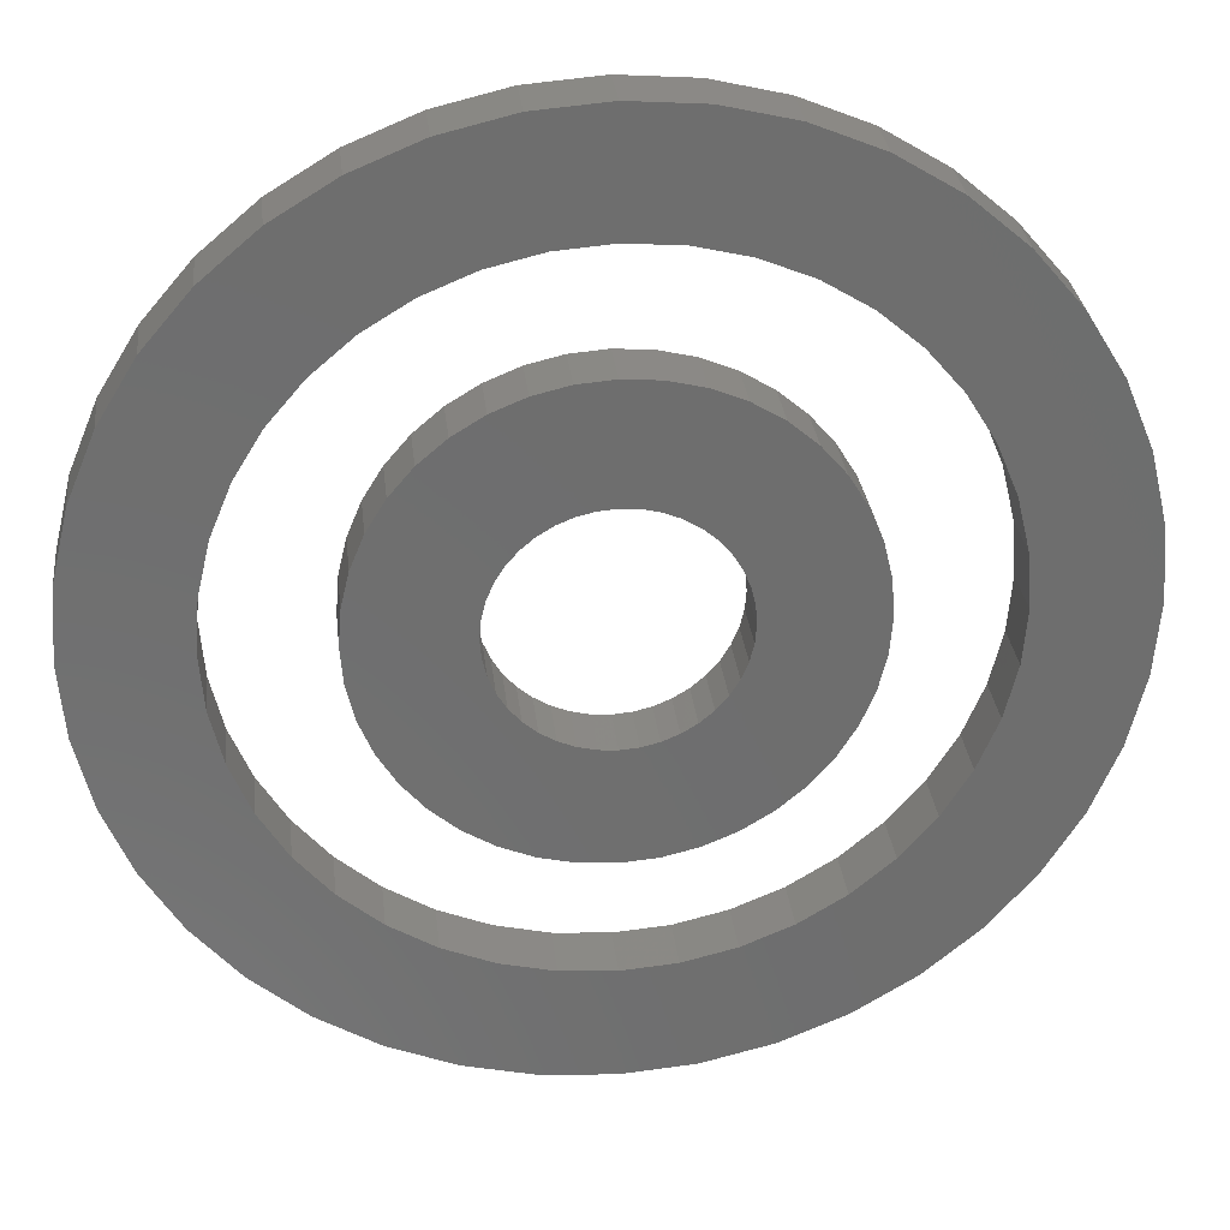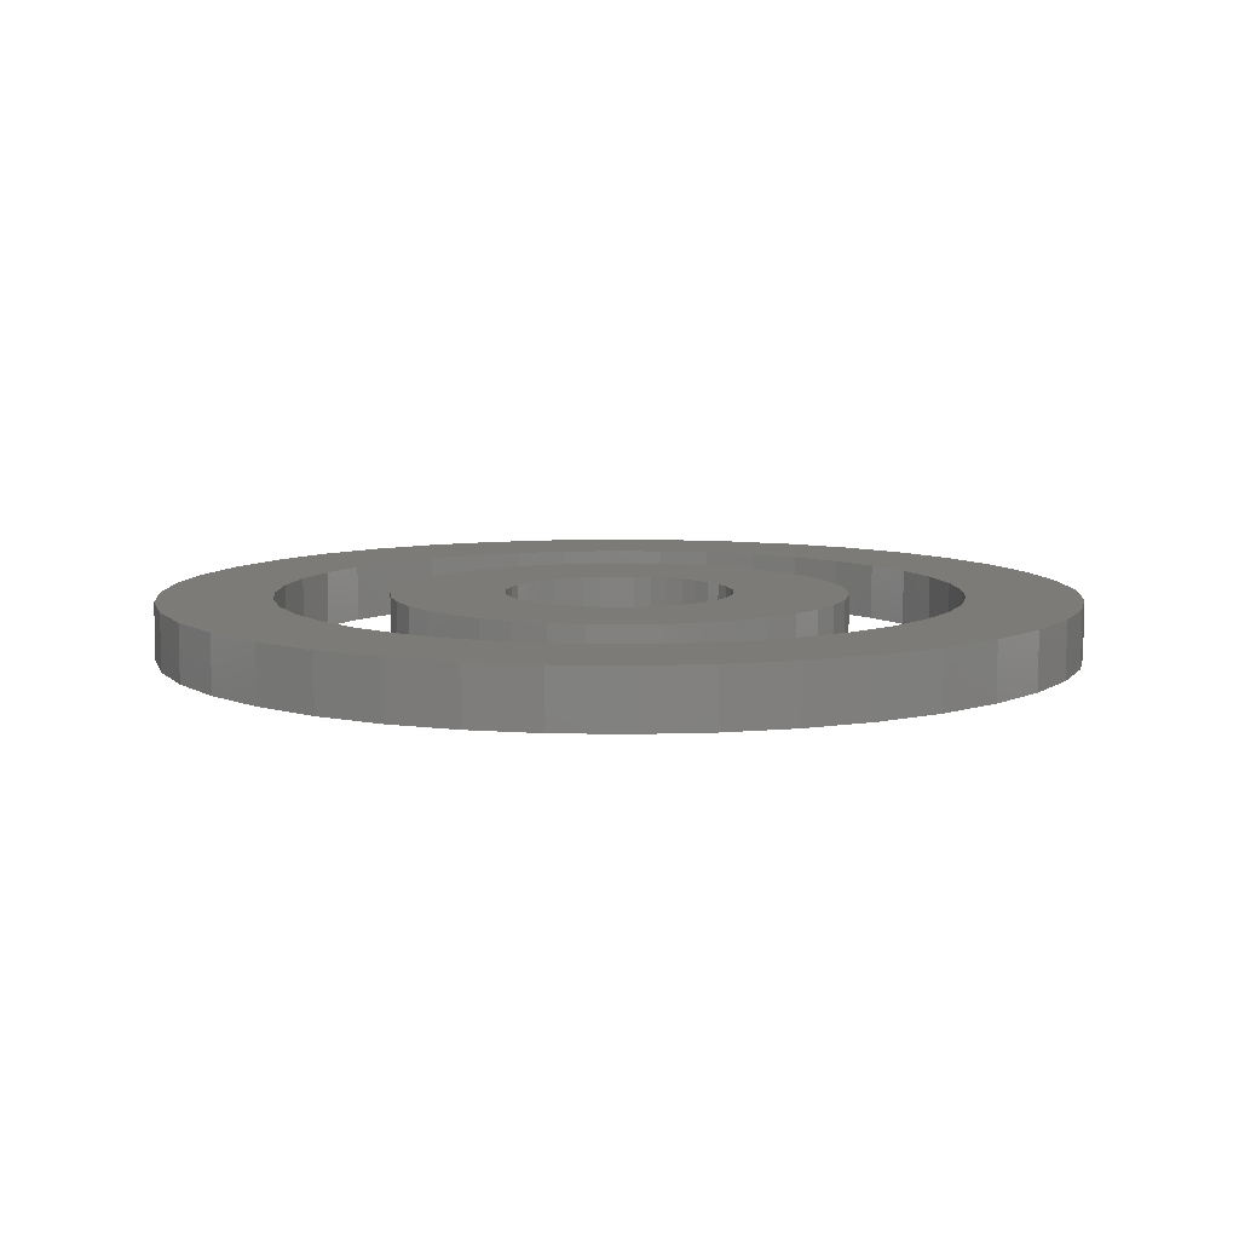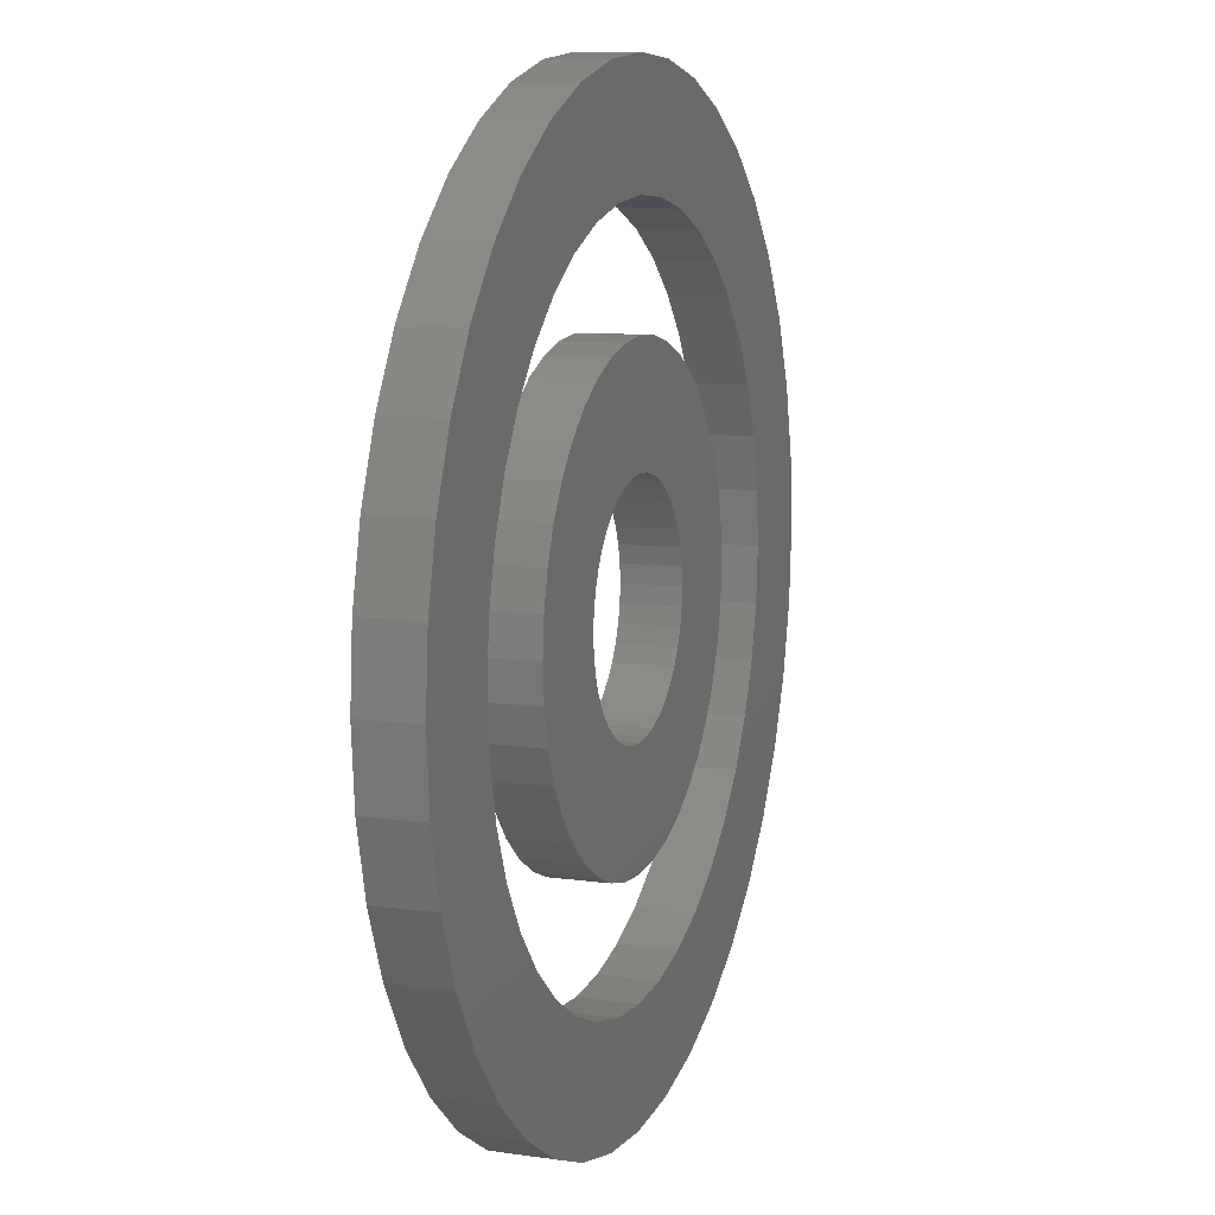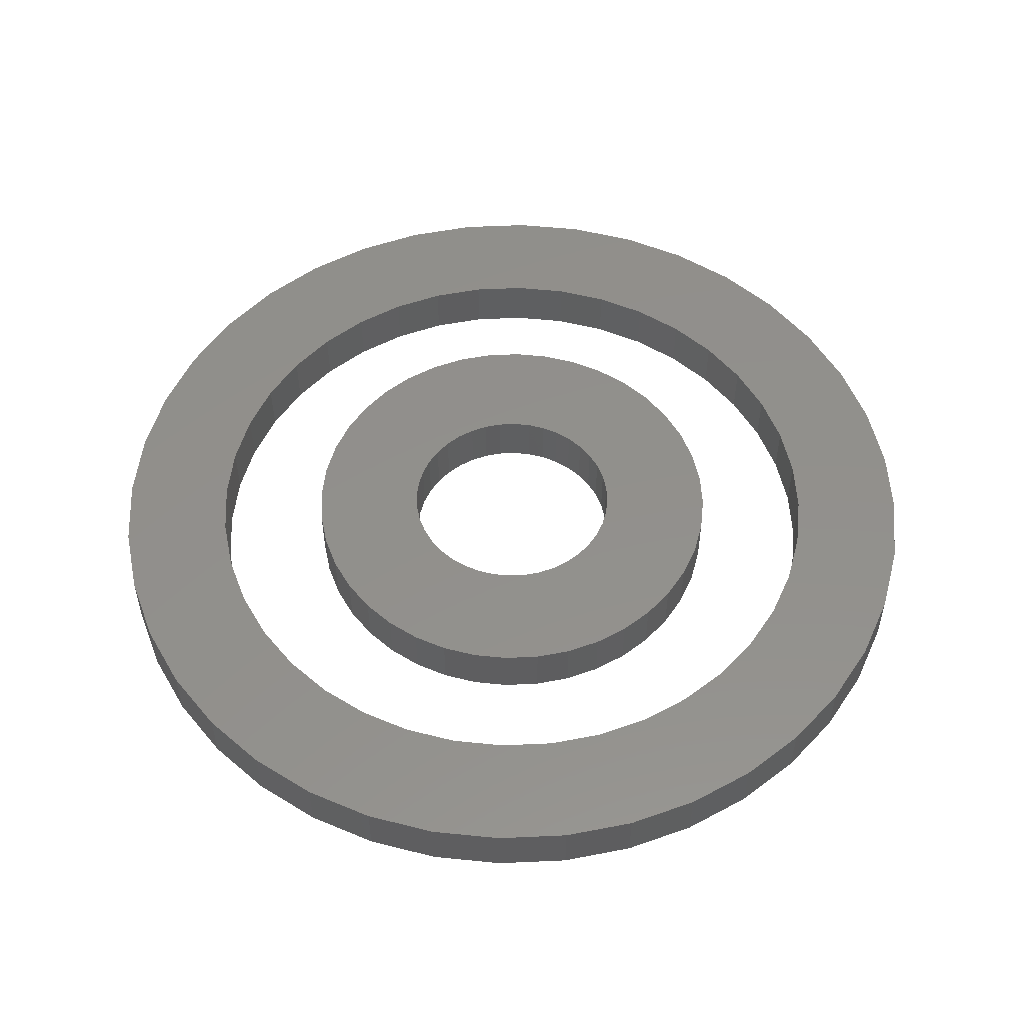
<metadata>
{"format":"stl","ext":"stl","renderer":"f3d","projection":"perspective","resolution":1024,"background":"white","views":[{"elev":29.9,"azim":173.6,"up":"+Y"},{"elev":8.3,"azim":-172.3,"up":"+Z"},{"elev":10.6,"azim":109.5,"up":"+Y"},{"elev":53.0,"azim":-106.3,"up":"+Z"}]}
</metadata>
<code>
# stl→obj: 320 verts, 640 faces
v 8 0 0
v 7.902 1.251 -1
v 7.902 1.251 0
v 8 0 -1
v -8 0 -1
v -7.902 1.251 0
v -7.902 1.251 -1
v -8 0 0
v 1.251 7.902 -1
v 0 8 0
v 1.251 7.902 0
v 0 8 -1
v 5.657 5.657 -1
v 4.702 6.472 0
v 5.657 5.657 0
v 4.702 6.472 -1
v -4.702 6.472 -1
v -5.657 5.657 0
v -4.702 6.472 0
v -5.657 5.657 -1
v -2.472 7.608 -1
v -3.632 7.128 0
v -2.472 7.608 0
v -3.632 7.128 -1
v 7.128 3.632 0
v 6.472 4.702 -1
v 6.472 4.702 0
v 7.128 3.632 -1
v 7.608 2.472 -1
v 7.608 2.472 0
v 3.632 7.128 -1
v 2.472 7.608 0
v 3.632 7.128 0
v 2.472 7.608 -1
v -7.128 3.632 -1
v -6.472 4.702 0
v -6.472 4.702 -1
v -7.128 3.632 0
v -7.608 2.472 -1
v -7.608 2.472 0
v -1.251 7.902 -1
v -1.251 7.902 0
v 3.632 -7.128 -1
v 4.702 -6.472 0
v 3.632 -7.128 0
v 4.702 -6.472 -1
v -5.657 -5.657 -1
v -4.702 -6.472 0
v -5.657 -5.657 0
v -4.702 -6.472 -1
v -3.632 -7.128 -1
v -2.472 -7.608 0
v -3.632 -7.128 0
v -2.472 -7.608 -1
v -6.472 -4.702 -1
v -7.128 -3.632 0
v -7.128 -3.632 -1
v -6.472 -4.702 0
v 6 0 -1
v 7.902 -1.251 -1
v 5.926 -0.9386 -1
v 7.608 -2.472 -1
v 5.706 -1.854 -1
v 7.128 -3.632 -1
v 5.926 0.9386 -1
v 5.346 -2.724 -1
v 6.472 -4.702 -1
v 5.706 1.854 -1
v 4.854 -3.527 -1
v 5.657 -5.657 -1
v 4.243 -4.243 -1
v 3.527 -4.854 -1
v 2.724 -5.346 -1
v 2.472 -7.608 -1
v 1.854 -5.706 -1
v 1.251 -7.902 -1
v 0.9386 -5.926 -1
v 0 -8 -1
v 0 -6 -1
v -0.9386 -5.926 -1
v -1.251 -7.902 -1
v -1.854 -5.706 -1
v -2.724 -5.346 -1
v -3.527 -4.854 -1
v -4.243 -4.243 -1
v -4.854 -3.527 -1
v -5.346 -2.724 -1
v -5.706 -1.854 -1
v -7.608 -2.472 -1
v 5.346 2.724 -1
v 4.854 3.527 -1
v 4.243 4.243 -1
v 3.527 4.854 -1
v 2.724 5.346 -1
v 1.854 5.706 -1
v 0.9386 5.926 -1
v 0 6 -1
v -0.9386 5.926 -1
v -1.854 5.706 -1
v -2.724 5.346 -1
v -3.527 4.854 -1
v -4.243 4.243 -1
v -4.854 3.527 -1
v -5.346 2.724 -1
v -5.706 1.854 -1
v -5.926 0.9386 -1
v -6 0 -1
v -5.926 -0.9386 -1
v -7.902 -1.251 -1
v 6 0 0
v 5.926 0.9386 0
v 7.902 -1.251 0
v 5.706 1.854 0
v 5.926 -0.9386 0
v 5.346 2.724 0
v 7.608 -2.472 0
v 5.706 -1.854 0
v 4.854 3.527 0
v 4.243 4.243 0
v 3.527 4.854 0
v 2.724 5.346 0
v 1.854 5.706 0
v 0.9386 5.926 0
v 0 6 0
v -0.9386 5.926 0
v -1.854 5.706 0
v -2.724 5.346 0
v -3.527 4.854 0
v -4.243 4.243 0
v -4.854 3.527 0
v -5.346 2.724 0
v -5.706 1.854 0
v 7.128 -3.632 0
v 5.346 -2.724 0
v 6.472 -4.702 0
v 4.854 -3.527 0
v 5.657 -5.657 0
v 4.243 -4.243 0
v 3.527 -4.854 0
v 2.724 -5.346 0
v 2.472 -7.608 0
v 1.854 -5.706 0
v 1.251 -7.902 0
v 0.9386 -5.926 0
v 0 -6 0
v 0 -8 0
v -0.9386 -5.926 0
v -1.251 -7.902 0
v -1.854 -5.706 0
v -2.724 -5.346 0
v -3.527 -4.854 0
v -4.243 -4.243 0
v -4.854 -3.527 0
v -5.346 -2.724 0
v -5.706 -1.854 0
v -7.608 -2.472 0
v -5.926 -0.9386 0
v -7.902 -1.251 0
v -6 0 0
v -5.926 0.9386 0
v 4 0 0
v 3.951 0.6257 -1
v 3.951 0.6257 0
v 4 0 -1
v -4 0 -1
v -3.951 0.6257 0
v -3.951 0.6257 -1
v -4 0 0
v 0.6257 3.951 -1
v 0 4 0
v 0.6257 3.951 0
v 0 4 -1
v 2.828 2.828 -1
v 2.351 3.236 0
v 2.828 2.828 0
v 2.351 3.236 -1
v -2.351 3.236 -1
v -2.828 2.828 0
v -2.351 3.236 0
v -2.828 2.828 -1
v -1.236 3.804 -1
v -1.816 3.564 0
v -1.236 3.804 0
v -1.816 3.564 -1
v 3.564 1.816 0
v 3.236 2.351 -1
v 3.236 2.351 0
v 3.564 1.816 -1
v 3.804 1.236 -1
v 3.804 1.236 0
v 1.816 3.564 -1
v 1.236 3.804 0
v 1.816 3.564 0
v 1.236 3.804 -1
v -3.564 1.816 -1
v -3.236 2.351 0
v -3.236 2.351 -1
v -3.564 1.816 0
v -3.804 1.236 -1
v -3.804 1.236 0
v -0.6257 3.951 -1
v -0.6257 3.951 0
v 1.816 -3.564 -1
v 2.351 -3.236 0
v 1.816 -3.564 0
v 2.351 -3.236 -1
v -2.828 -2.828 -1
v -2.351 -3.236 0
v -2.828 -2.828 0
v -2.351 -3.236 -1
v -1.816 -3.564 -1
v -1.236 -3.804 0
v -1.816 -3.564 0
v -1.236 -3.804 -1
v -3.236 -2.351 -1
v -3.564 -1.816 0
v -3.564 -1.816 -1
v -3.236 -2.351 0
v 2 0 -1
v 3.951 -0.6257 -1
v 1.975 -0.3129 -1
v 3.804 -1.236 -1
v 1.902 -0.618 -1
v 3.564 -1.816 -1
v 1.975 0.3129 -1
v 1.782 -0.908 -1
v 3.236 -2.351 -1
v 1.618 -1.176 -1
v 2.828 -2.828 -1
v 1.902 0.618 -1
v 1.414 -1.414 -1
v 1.782 0.908 -1
v 1.176 -1.618 -1
v 0.908 -1.782 -1
v 1.236 -3.804 -1
v 0.618 -1.902 -1
v 0.6257 -3.951 -1
v 0.3129 -1.975 -1
v 0 -4 -1
v 0 -2 -1
v -0.3129 -1.975 -1
v -0.6257 -3.951 -1
v -0.618 -1.902 -1
v -0.908 -1.782 -1
v -1.176 -1.618 -1
v -1.414 -1.414 -1
v -1.618 -1.176 -1
v -1.782 -0.908 -1
v 1.618 1.176 -1
v 1.414 1.414 -1
v 1.176 1.618 -1
v 0.908 1.782 -1
v 0.618 1.902 -1
v 0.3129 1.975 -1
v 0 2 -1
v -0.3129 1.975 -1
v -0.618 1.902 -1
v -0.908 1.782 -1
v -1.176 1.618 -1
v -1.414 1.414 -1
v -1.618 1.176 -1
v -1.782 0.908 -1
v -1.902 0.618 -1
v -1.975 0.3129 -1
v -2 0 -1
v -1.902 -0.618 -1
v -3.804 -1.236 -1
v -1.975 -0.3129 -1
v -3.951 -0.6257 -1
v 2 0 0
v 1.975 0.3129 0
v 3.951 -0.6257 0
v 1.902 0.618 0
v 1.975 -0.3129 0
v 1.782 0.908 0
v 3.804 -1.236 0
v 1.618 1.176 0
v 1.902 -0.618 0
v 1.414 1.414 0
v 3.564 -1.816 0
v 1.782 -0.908 0
v 1.176 1.618 0
v 0.908 1.782 0
v 0.618 1.902 0
v 0.3129 1.975 0
v 0 2 0
v -0.3129 1.975 0
v -0.618 1.902 0
v -0.908 1.782 0
v -1.176 1.618 0
v -1.414 1.414 0
v -1.618 1.176 0
v -1.782 0.908 0
v 3.236 -2.351 0
v 1.618 -1.176 0
v 2.828 -2.828 0
v 1.414 -1.414 0
v 1.176 -1.618 0
v 0.908 -1.782 0
v 1.236 -3.804 0
v 0.618 -1.902 0
v 0.6257 -3.951 0
v 0.3129 -1.975 0
v 0 -2 0
v 0 -4 0
v -0.3129 -1.975 0
v -0.6257 -3.951 0
v -0.618 -1.902 0
v -0.908 -1.782 0
v -1.176 -1.618 0
v -1.414 -1.414 0
v -1.618 -1.176 0
v -1.782 -0.908 0
v -1.902 -0.618 0
v -3.804 -1.236 0
v -1.975 -0.3129 0
v -3.951 -0.6257 0
v -2 0 0
v -1.902 0.618 0
v -1.975 0.3129 0
f 1 2 3
f 2 1 4
f 5 6 7
f 6 5 8
f 9 10 11
f 10 9 12
f 13 14 15
f 14 13 16
f 17 18 19
f 18 17 20
f 21 22 23
f 22 21 24
f 25 26 27
f 26 25 28
f 3 29 30
f 29 3 2
f 27 13 15
f 13 27 26
f 31 32 33
f 32 31 34
f 34 11 32
f 11 34 9
f 16 33 14
f 33 16 31
f 35 36 37
f 36 35 38
f 37 18 20
f 18 37 36
f 39 38 35
f 38 39 40
f 24 19 22
f 19 24 17
f 41 23 42
f 23 41 21
f 43 44 45
f 44 43 46
f 47 48 49
f 48 47 50
f 51 52 53
f 52 51 54
f 55 56 57
f 56 55 58
f 59 4 60
f 61 60 62
f 4 59 2
f 63 62 64
f 65 2 59
f 66 64 67
f 2 65 29
f 68 29 65
f 60 61 59
f 62 63 61
f 69 67 70
f 64 66 63
f 67 69 66
f 71 70 46
f 70 71 69
f 72 46 43
f 46 72 71
f 43 73 72
f 74 73 43
f 74 75 73
f 76 75 74
f 76 77 75
f 78 77 76
f 78 79 77
f 78 80 79
f 81 80 78
f 81 82 80
f 54 82 81
f 54 83 82
f 51 83 54
f 83 51 84
f 50 84 51
f 84 50 85
f 47 85 50
f 85 47 86
f 55 86 47
f 86 55 87
f 57 87 55
f 87 57 88
f 89 88 57
f 29 68 28
f 90 28 68
f 28 90 26
f 91 26 90
f 26 91 13
f 92 13 91
f 13 92 16
f 93 16 92
f 16 93 31
f 94 31 93
f 94 34 31
f 95 34 94
f 95 9 34
f 96 9 95
f 97 9 96
f 97 12 9
f 98 12 97
f 98 41 12
f 99 41 98
f 99 21 41
f 100 21 99
f 24 100 101
f 100 24 21
f 17 101 102
f 101 17 24
f 20 102 103
f 37 103 104
f 102 20 17
f 35 104 105
f 39 105 106
f 7 106 107
f 88 89 108
f 103 37 20
f 109 108 89
f 104 35 37
f 108 109 107
f 105 39 35
f 5 107 109
f 106 7 39
f 107 5 7
f 30 28 25
f 28 30 29
f 7 40 39
f 40 7 6
f 110 1 3
f 111 3 30
f 1 110 112
f 113 30 25
f 114 112 110
f 115 25 27
f 112 114 116
f 117 116 114
f 3 111 110
f 30 113 111
f 118 27 15
f 25 115 113
f 27 118 115
f 119 15 14
f 15 119 118
f 120 14 33
f 14 120 119
f 33 121 120
f 32 121 33
f 32 122 121
f 11 122 32
f 11 123 122
f 10 123 11
f 10 124 123
f 10 125 124
f 42 125 10
f 42 126 125
f 23 126 42
f 23 127 126
f 22 127 23
f 127 22 128
f 19 128 22
f 128 19 129
f 18 129 19
f 129 18 130
f 36 130 18
f 130 36 131
f 38 131 36
f 131 38 132
f 40 132 38
f 116 117 133
f 134 133 117
f 133 134 135
f 136 135 134
f 135 136 137
f 138 137 136
f 137 138 44
f 139 44 138
f 44 139 45
f 140 45 139
f 140 141 45
f 142 141 140
f 142 143 141
f 144 143 142
f 145 143 144
f 145 146 143
f 147 146 145
f 147 148 146
f 149 148 147
f 149 52 148
f 150 52 149
f 53 150 151
f 150 53 52
f 48 151 152
f 151 48 53
f 49 152 153
f 58 153 154
f 152 49 48
f 56 154 155
f 156 155 157
f 158 157 159
f 132 40 160
f 153 58 49
f 6 160 40
f 154 56 58
f 160 6 159
f 155 156 56
f 8 159 6
f 157 158 156
f 159 8 158
f 12 42 10
f 42 12 41
f 112 4 1
f 4 112 60
f 78 143 146
f 143 78 76
f 74 45 141
f 45 74 43
f 46 137 44
f 137 46 70
f 133 62 116
f 62 133 64
f 135 64 133
f 64 135 67
f 116 60 112
f 60 116 62
f 50 53 48
f 53 50 51
f 54 148 52
f 148 54 81
f 47 58 55
f 58 47 49
f 57 156 89
f 156 57 56
f 109 8 5
f 8 109 158
f 76 141 143
f 141 76 74
f 137 67 135
f 67 137 70
f 81 146 148
f 146 81 78
f 89 158 109
f 158 89 156
f 59 111 65
f 111 59 110
f 159 106 160
f 106 159 107
f 97 123 124
f 123 97 96
f 91 119 92
f 119 91 118
f 102 128 129
f 128 102 101
f 100 126 127
f 126 100 99
f 68 115 90
f 115 68 113
f 65 113 68
f 113 65 111
f 90 118 91
f 118 90 115
f 94 120 121
f 120 94 93
f 95 121 122
f 121 95 94
f 93 119 120
f 119 93 92
f 131 103 130
f 103 131 104
f 130 102 129
f 102 130 103
f 132 104 131
f 104 132 105
f 101 127 128
f 127 101 100
f 99 125 126
f 125 99 98
f 72 140 139
f 140 72 73
f 69 134 66
f 134 69 136
f 83 151 150
f 151 83 84
f 84 152 151
f 152 84 85
f 82 150 149
f 150 82 83
f 153 87 154
f 87 153 86
f 152 86 153
f 86 152 85
f 96 122 123
f 122 96 95
f 160 105 132
f 105 160 106
f 98 124 125
f 124 98 97
f 61 110 59
f 110 61 114
f 77 145 144
f 145 77 79
f 73 142 140
f 142 73 75
f 71 139 138
f 139 71 72
f 66 117 63
f 117 66 134
f 71 136 69
f 136 71 138
f 80 149 147
f 149 80 82
f 154 88 155
f 88 154 87
f 157 107 159
f 107 157 108
f 75 144 142
f 144 75 77
f 63 114 61
f 114 63 117
f 79 147 145
f 147 79 80
f 155 108 157
f 108 155 88
f 161 162 163
f 162 161 164
f 165 166 167
f 166 165 168
f 169 170 171
f 170 169 172
f 173 174 175
f 174 173 176
f 177 178 179
f 178 177 180
f 181 182 183
f 182 181 184
f 185 186 187
f 186 185 188
f 163 189 190
f 189 163 162
f 187 173 175
f 173 187 186
f 191 192 193
f 192 191 194
f 194 171 192
f 171 194 169
f 176 193 174
f 193 176 191
f 195 196 197
f 196 195 198
f 197 178 180
f 178 197 196
f 199 198 195
f 198 199 200
f 184 179 182
f 179 184 177
f 201 183 202
f 183 201 181
f 203 204 205
f 204 203 206
f 207 208 209
f 208 207 210
f 211 212 213
f 212 211 214
f 215 216 217
f 216 215 218
f 219 164 220
f 221 220 222
f 164 219 162
f 223 222 224
f 225 162 219
f 226 224 227
f 162 225 189
f 228 227 229
f 230 189 225
f 231 229 206
f 189 230 188
f 232 188 230
f 220 221 219
f 222 223 221
f 233 206 203
f 224 226 223
f 227 228 226
f 229 231 228
f 234 203 235
f 206 233 231
f 203 234 233
f 236 235 237
f 235 236 234
f 237 238 236
f 239 238 237
f 239 240 238
f 239 241 240
f 242 241 239
f 241 242 243
f 214 243 242
f 243 214 244
f 211 244 214
f 244 211 245
f 210 245 211
f 245 210 246
f 207 246 210
f 246 207 247
f 215 247 207
f 247 215 248
f 217 248 215
f 188 232 186
f 249 186 232
f 186 249 173
f 250 173 249
f 173 250 176
f 251 176 250
f 176 251 191
f 252 191 251
f 191 252 194
f 253 194 252
f 194 253 169
f 254 169 253
f 255 169 254
f 255 172 169
f 256 172 255
f 201 256 257
f 256 201 172
f 181 257 258
f 184 258 259
f 257 181 201
f 177 259 260
f 180 260 261
f 197 261 262
f 258 184 181
f 195 262 263
f 199 263 264
f 167 264 265
f 248 217 266
f 259 177 184
f 267 266 217
f 260 180 177
f 266 267 268
f 261 197 180
f 269 268 267
f 262 195 197
f 268 269 265
f 263 199 195
f 165 265 269
f 264 167 199
f 265 165 167
f 190 188 185
f 188 190 189
f 167 200 199
f 200 167 166
f 270 161 163
f 271 163 190
f 161 270 272
f 273 190 185
f 274 272 270
f 275 185 187
f 272 274 276
f 277 187 175
f 278 276 274
f 279 175 174
f 276 278 280
f 281 280 278
f 163 271 270
f 190 273 271
f 282 174 193
f 185 275 273
f 187 277 275
f 175 279 277
f 283 193 192
f 174 282 279
f 193 283 282
f 284 192 171
f 192 284 283
f 171 285 284
f 170 285 171
f 170 286 285
f 170 287 286
f 202 287 170
f 287 202 288
f 183 288 202
f 288 183 289
f 182 289 183
f 289 182 290
f 179 290 182
f 290 179 291
f 178 291 179
f 291 178 292
f 196 292 178
f 292 196 293
f 198 293 196
f 280 281 294
f 295 294 281
f 294 295 296
f 297 296 295
f 296 297 204
f 298 204 297
f 204 298 205
f 299 205 298
f 205 299 300
f 301 300 299
f 300 301 302
f 303 302 301
f 304 302 303
f 304 305 302
f 306 305 304
f 307 306 308
f 306 307 305
f 212 308 309
f 213 309 310
f 308 212 307
f 208 310 311
f 209 311 312
f 218 312 313
f 309 213 212
f 216 313 314
f 315 314 316
f 317 316 318
f 293 198 319
f 310 208 213
f 200 319 198
f 311 209 208
f 319 200 320
f 312 218 209
f 166 320 200
f 313 216 218
f 320 166 318
f 314 315 216
f 168 318 166
f 316 317 315
f 318 168 317
f 172 202 170
f 202 172 201
f 272 164 161
f 164 272 220
f 239 302 305
f 302 239 237
f 235 205 300
f 205 235 203
f 206 296 204
f 296 206 229
f 280 222 276
f 222 280 224
f 294 224 280
f 224 294 227
f 276 220 272
f 220 276 222
f 210 213 208
f 213 210 211
f 214 307 212
f 307 214 242
f 207 218 215
f 218 207 209
f 217 315 267
f 315 217 216
f 269 168 165
f 168 269 317
f 237 300 302
f 300 237 235
f 296 227 294
f 227 296 229
f 242 305 307
f 305 242 239
f 267 317 269
f 317 267 315
f 219 271 225
f 271 219 270
f 318 264 320
f 264 318 265
f 255 285 286
f 285 255 254
f 240 306 304
f 306 240 241
f 311 247 312
f 247 311 246
f 249 279 250
f 279 249 277
f 260 290 291
f 290 260 259
f 258 288 289
f 288 258 257
f 231 295 228
f 295 231 297
f 230 275 232
f 275 230 273
f 225 273 230
f 273 225 271
f 232 277 249
f 277 232 275
f 252 282 283
f 282 252 251
f 253 283 284
f 283 253 252
f 251 279 282
f 279 251 250
f 293 261 292
f 261 293 262
f 292 260 291
f 260 292 261
f 319 262 293
f 262 319 263
f 259 289 290
f 289 259 258
f 257 287 288
f 287 257 256
f 233 299 298
f 299 233 234
f 228 281 226
f 281 228 295
f 223 274 221
f 274 223 278
f 245 311 310
f 311 245 246
f 243 309 308
f 309 243 244
f 312 248 313
f 248 312 247
f 254 284 285
f 284 254 253
f 320 263 319
f 263 320 264
f 256 286 287
f 286 256 255
f 221 270 219
f 270 221 274
f 238 304 303
f 304 238 240
f 234 301 299
f 301 234 236
f 231 298 297
f 298 231 233
f 226 278 223
f 278 226 281
f 244 310 309
f 310 244 245
f 241 308 306
f 308 241 243
f 313 266 314
f 266 313 248
f 316 265 318
f 265 316 268
f 236 303 301
f 303 236 238
f 314 268 316
f 268 314 266

</code>
